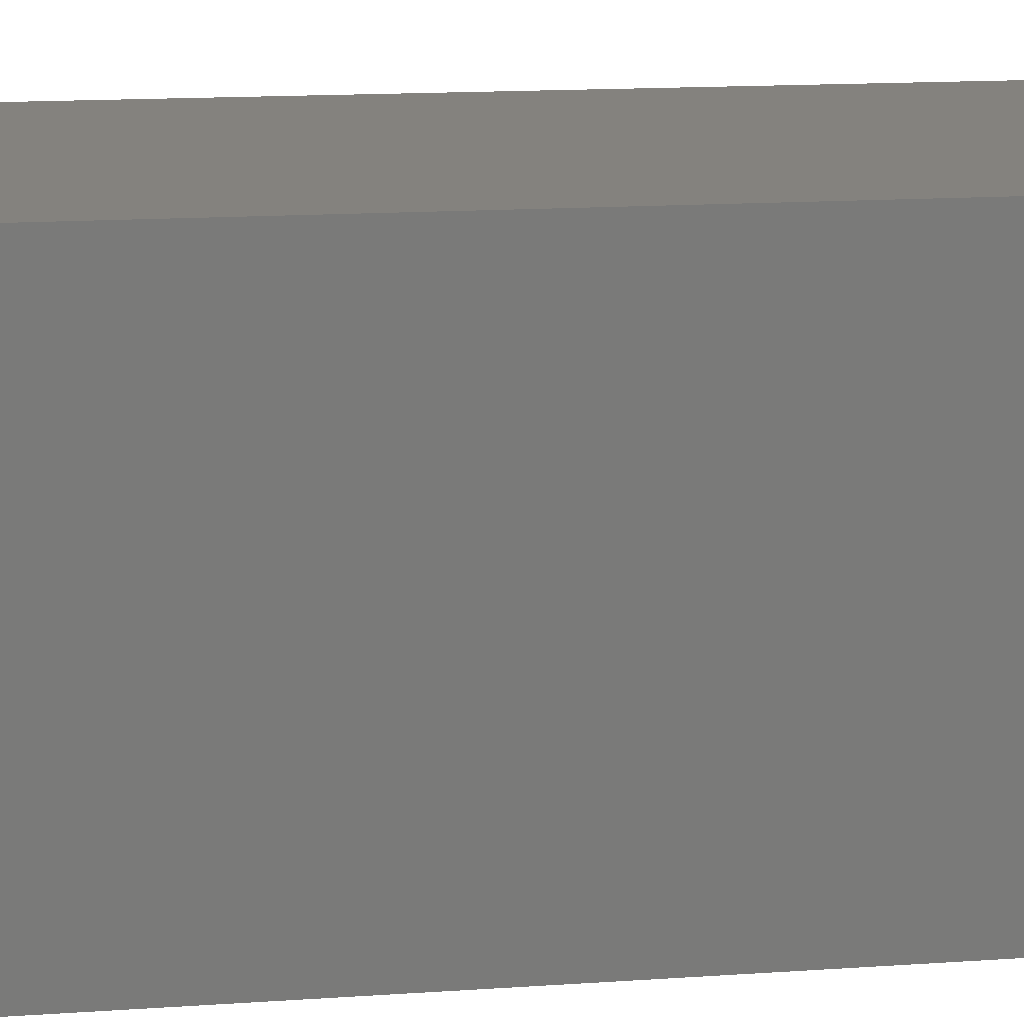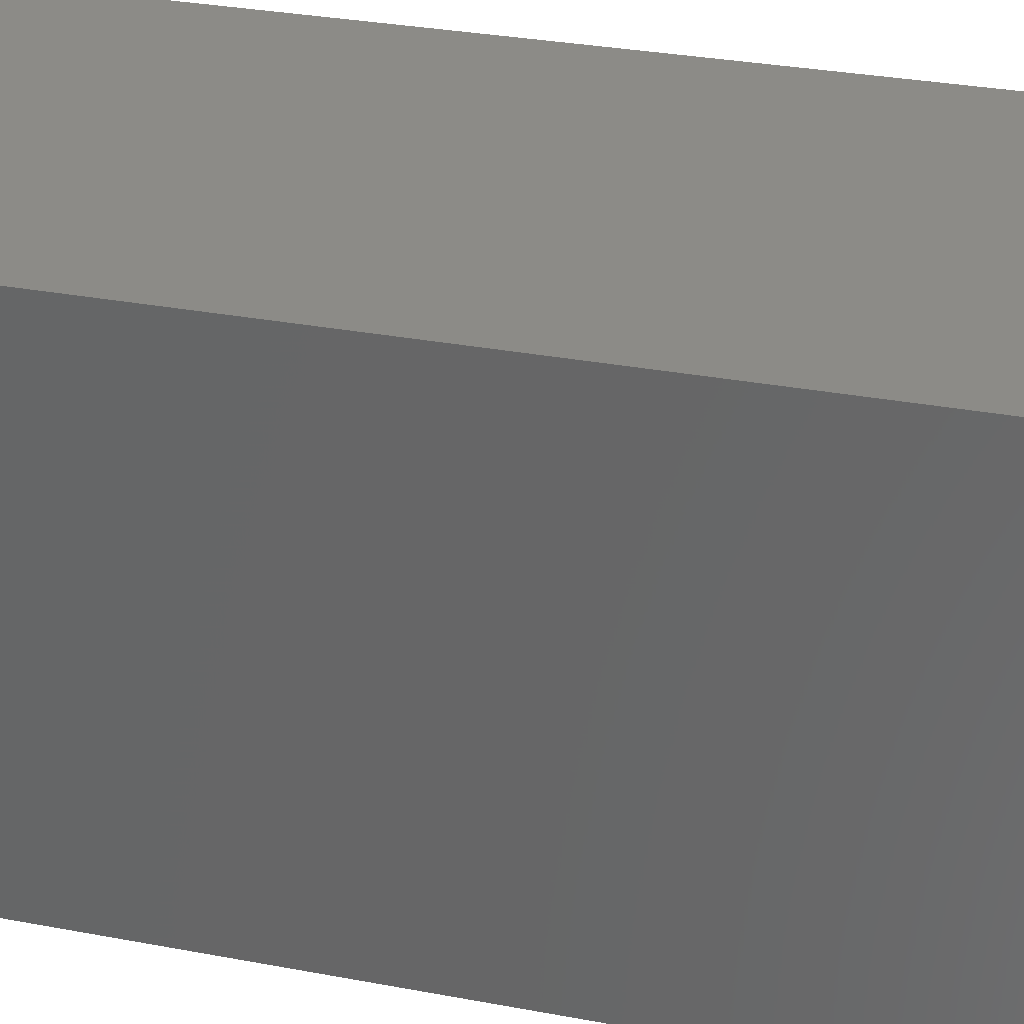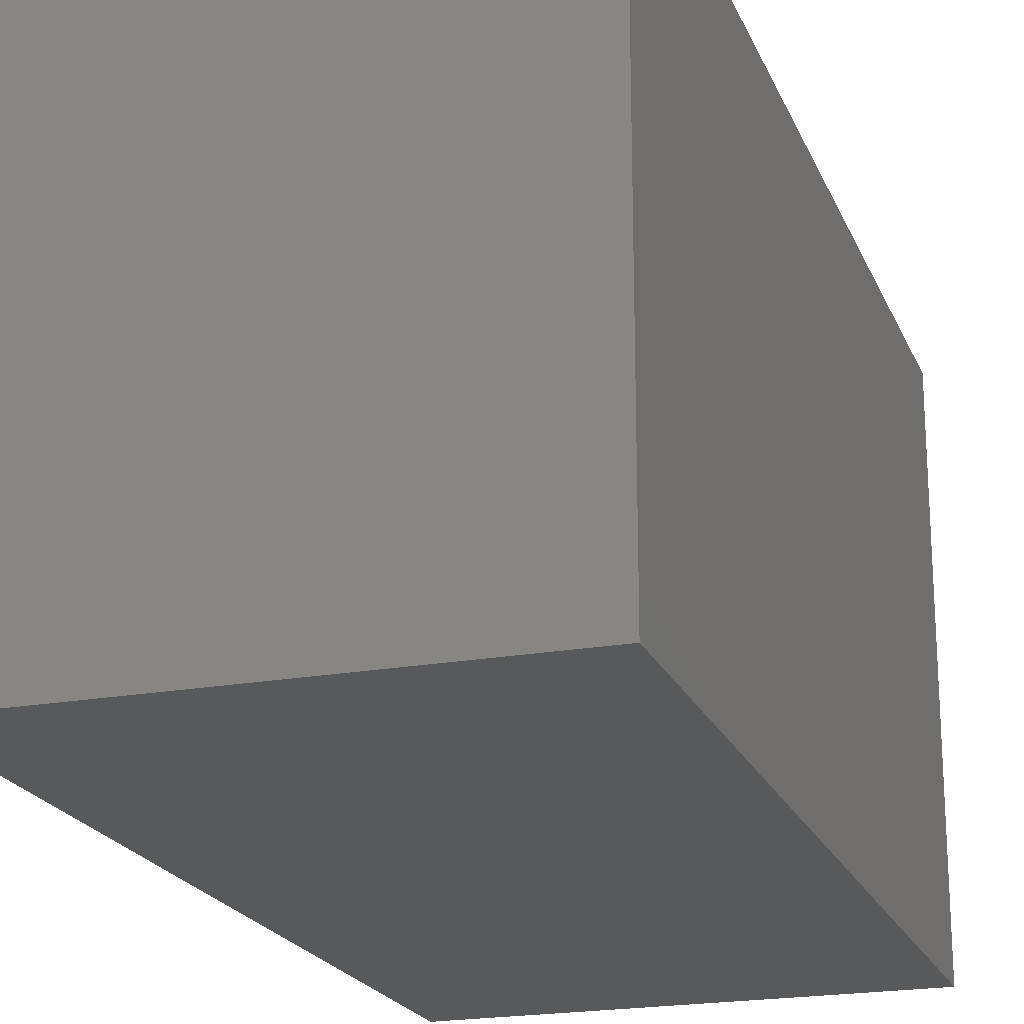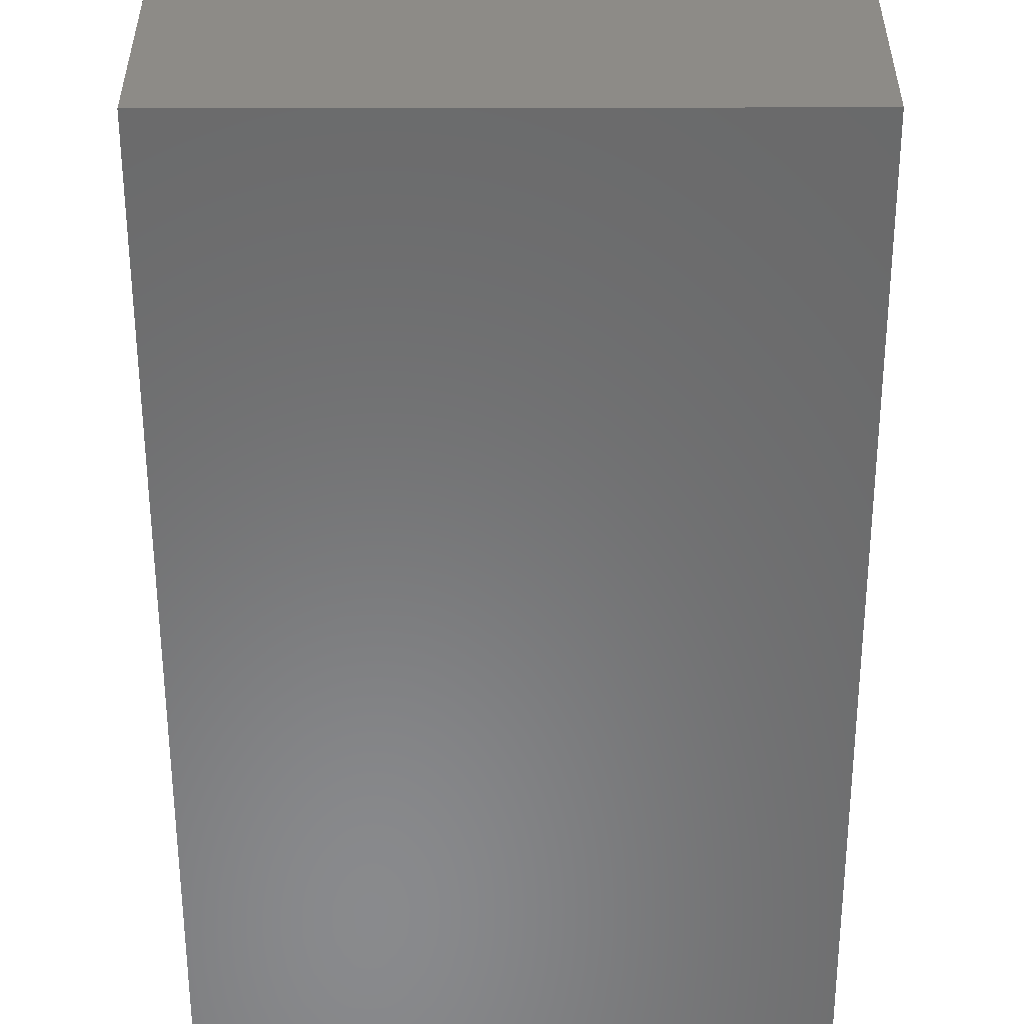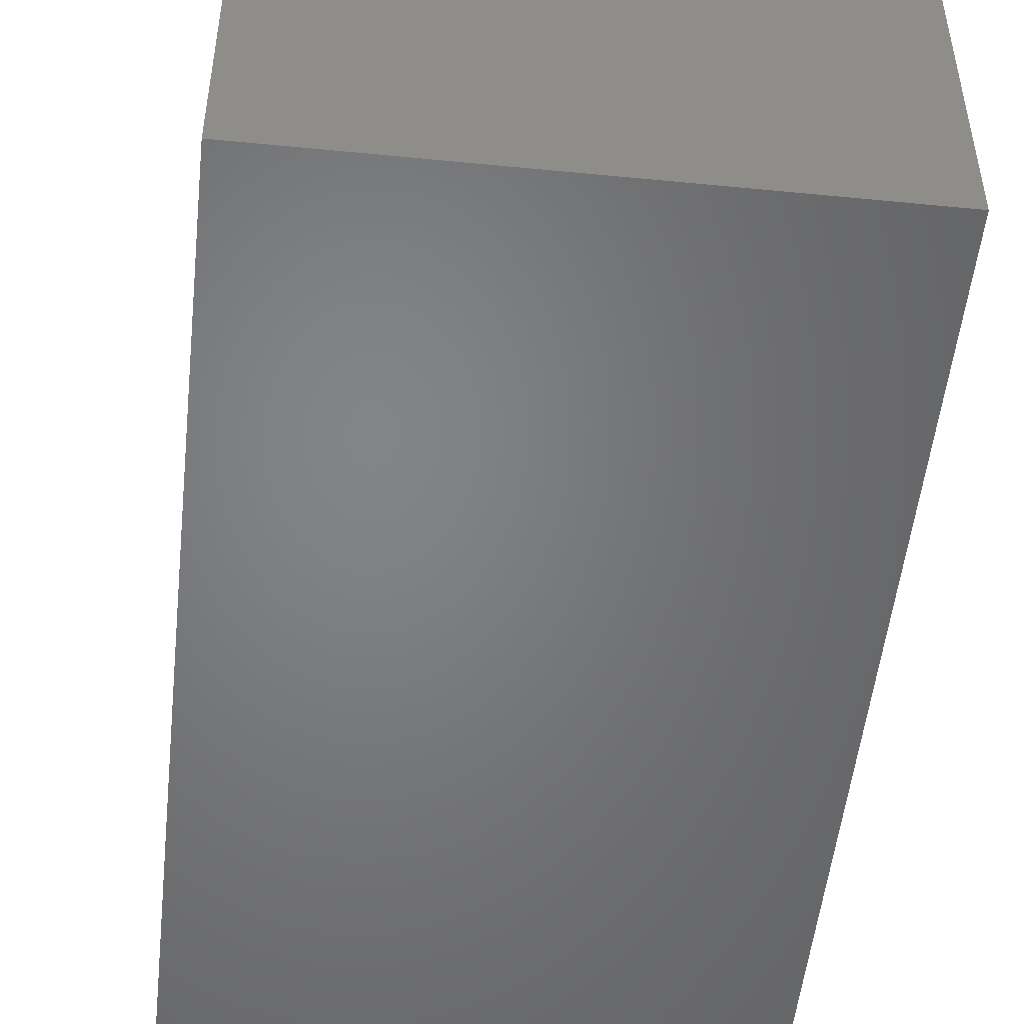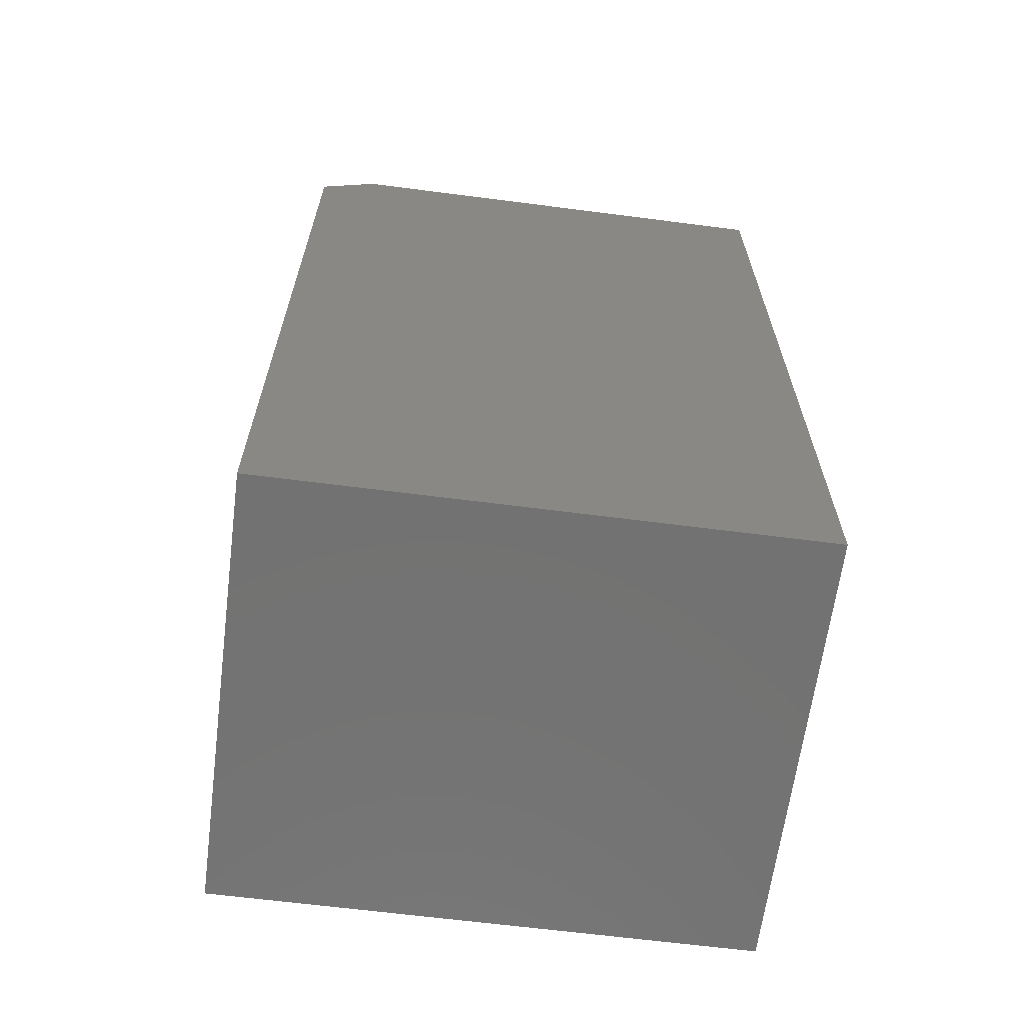
<metadata>
{"format":"stl","ext":"stl","renderer":"f3d","projection":"perspective","resolution":1024,"background":"white","views":[{"elev":17.2,"azim":82.6,"up":"+Y"},{"elev":33.2,"azim":-75.7,"up":"+Y"},{"elev":-20.9,"azim":18.2,"up":"+Y"},{"elev":-55.9,"azim":-179.9,"up":"+Y"},{"elev":-51.5,"azim":173.9,"up":"+Y"},{"elev":-64.5,"azim":-97.4,"up":"+Z"}]}
</metadata>
<code>
# stl→obj: 10 verts, 16 faces
v -0.1797 -0.2109 0.7344
v 0.1776 -0.2109 0.7344
v -0.1797 0.1719 0.7344
v 0.1776 0.1719 0.7344
v -0.1797 0.2188 0
v -0.1797 -0.2109 0
v -0.1797 0.2188 0.7031
v 0.1776 0.2188 0
v 0.1776 0.2188 0.7031
v 0.1776 -0.2109 0
f 1 2 3
f 3 2 4
f 5 6 7
f 7 6 1
f 7 1 3
f 8 5 9
f 9 5 7
f 10 8 2
f 2 8 9
f 2 9 4
f 3 4 7
f 7 4 9
f 6 5 10
f 10 5 8
f 6 10 1
f 1 10 2

</code>
